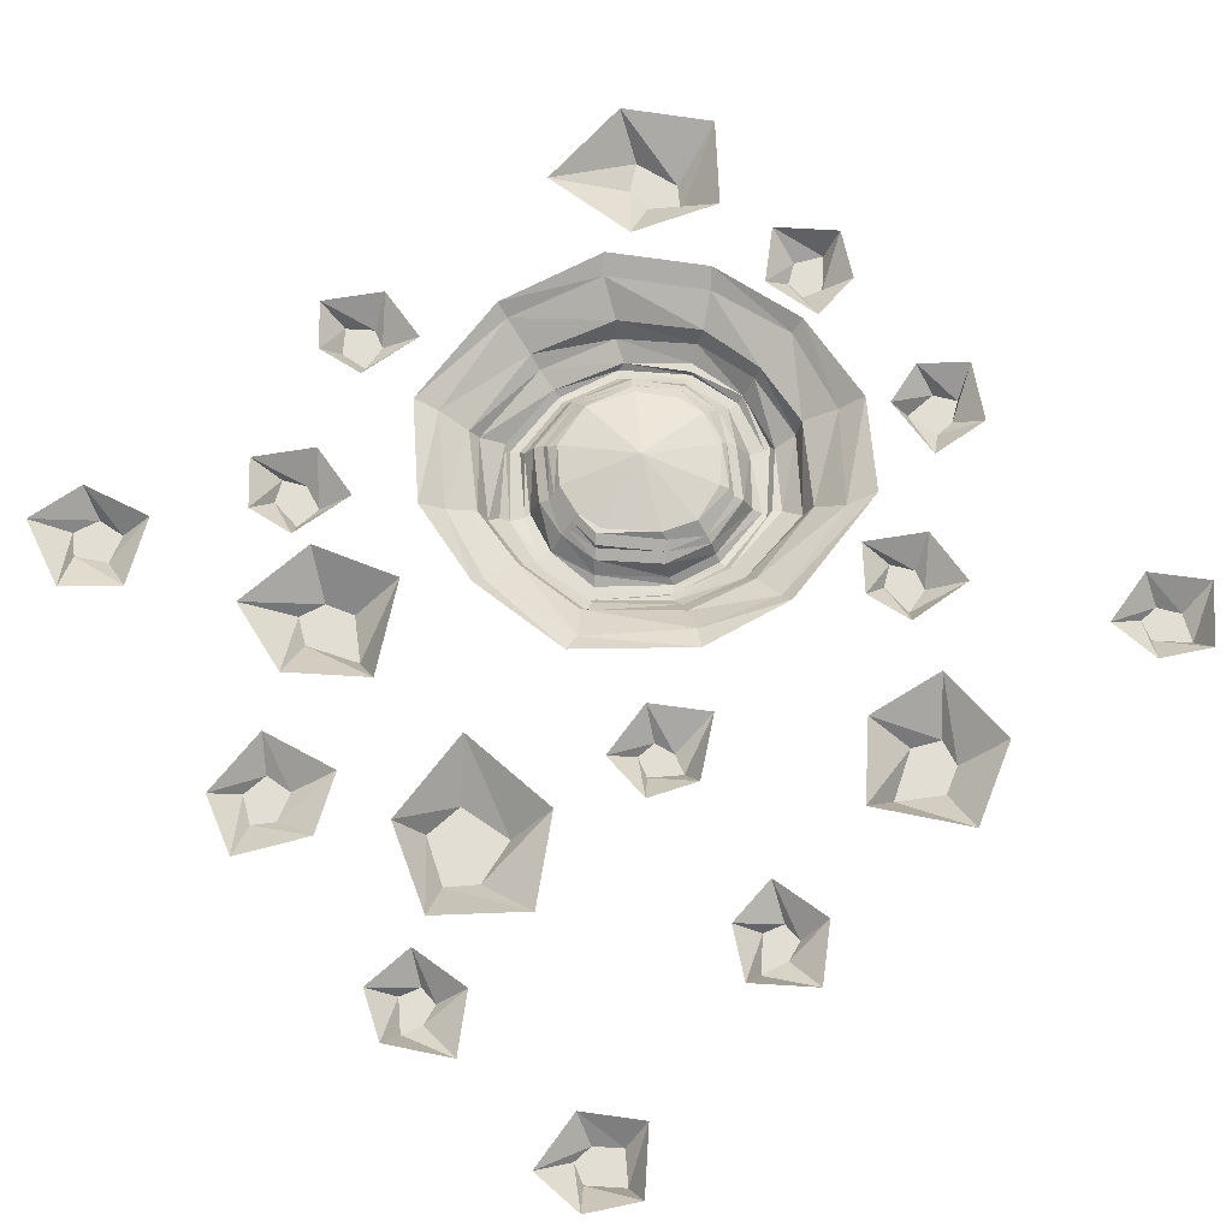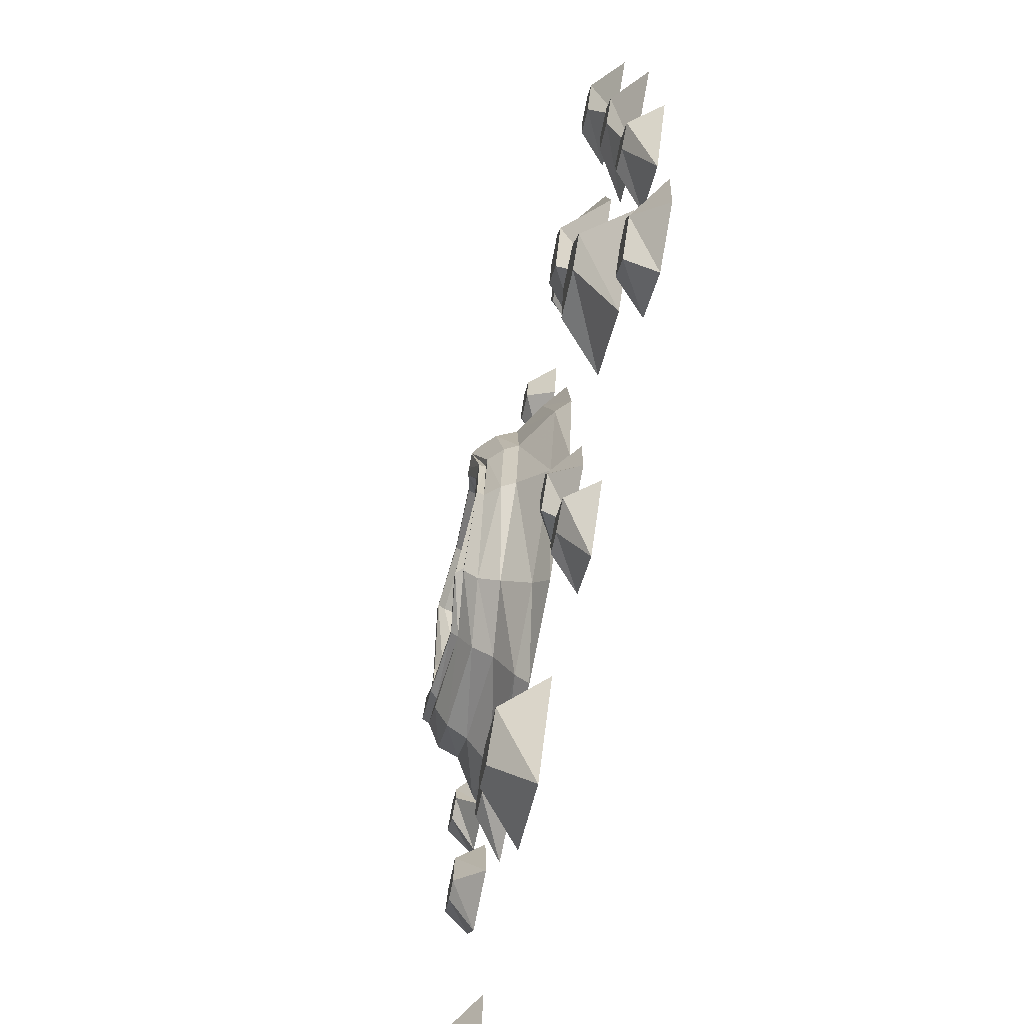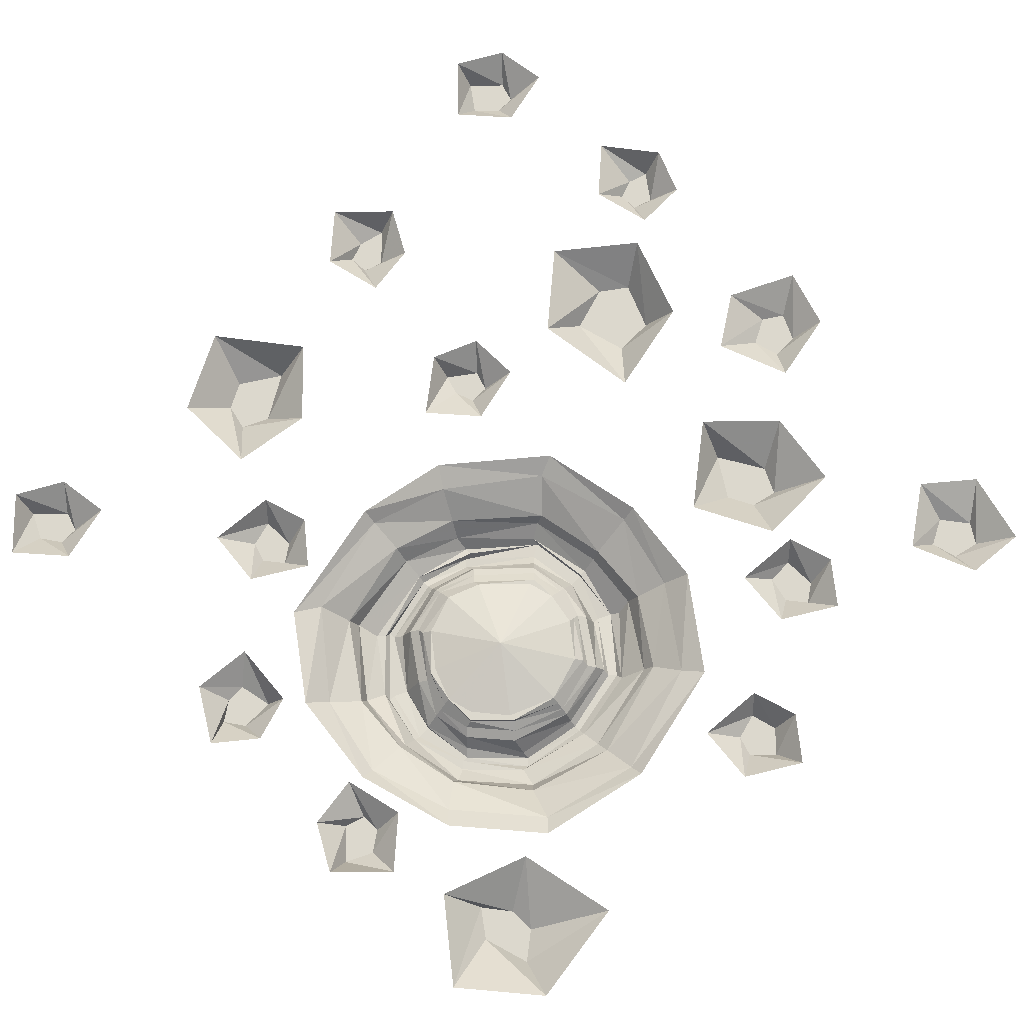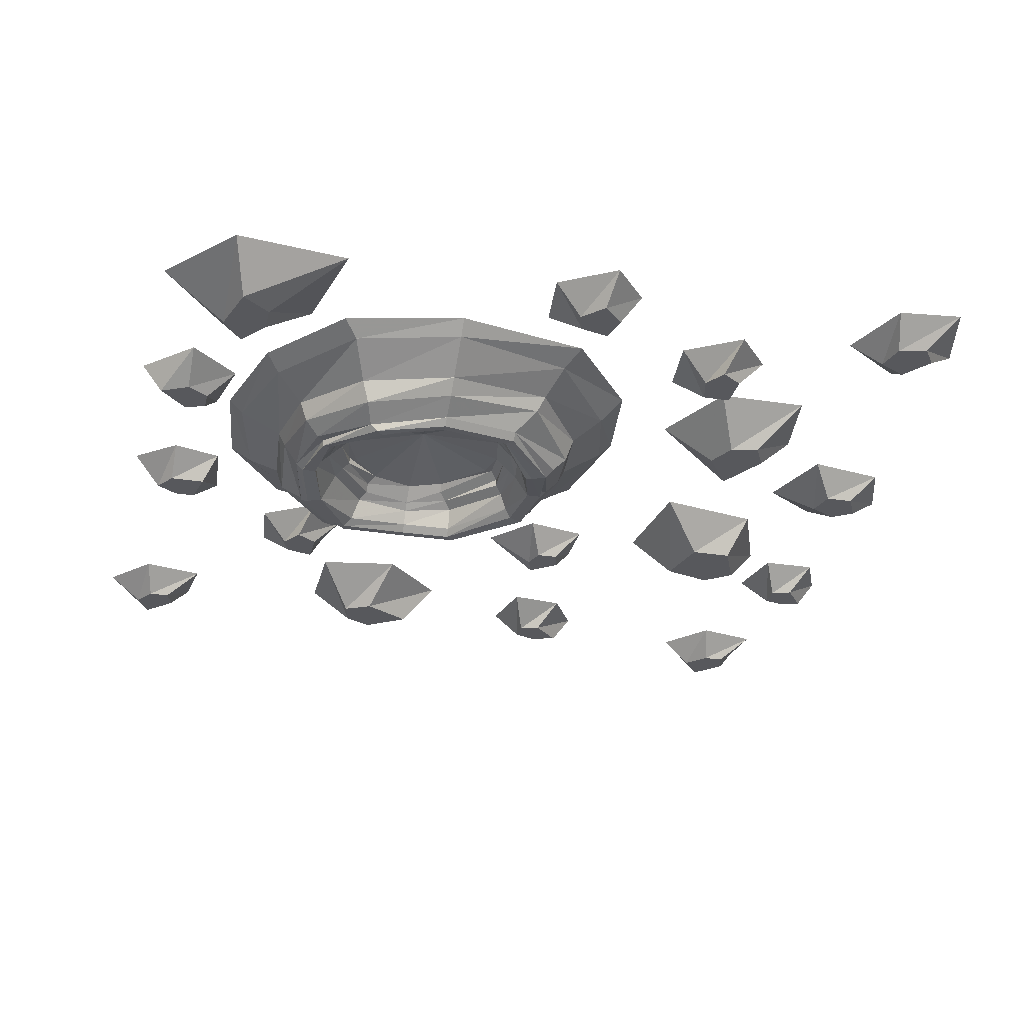
<metadata>
{"format":"obj","ext":"obj","renderer":"f3d","projection":"perspective","resolution":1024,"background":"white","views":[{"elev":67.2,"azim":138.5,"up":"+Y"},{"elev":-71.1,"azim":78.6,"up":"+Z"},{"elev":72.6,"azim":-45.7,"up":"+Y"},{"elev":-28.4,"azim":-13.2,"up":"+Y"}]}
</metadata>
<code>
v -0.07812 -0.09375 -0.007812
v -0.1406 -0.08594 -0.02344
v -0.1406 -0.07812 -0.03125
v -0.07031 -0.08594 -0.007812
v 0 -0.08594 0.04688
v -0.01562 -0.08594 0.05469
v -0.08594 -0.09375 0
v -0.1406 -0.08594 -0.01562
v -0.2188 -0.09375 -0.007812
v -0.2266 -0.08594 -0.007812
v -0.2344 -0.08594 -0.01562
v -0.2422 -0.07031 -0.03906
v -0.1406 -0.0625 -0.05469
v -0.07031 -0.08594 -0.01562
v 0 -0.07812 0.03906
v 0.007812 -0.07812 0.1172
v 0.007812 -0.08594 0.1172
v -0.007812 -0.08594 0.1172
v -0.02344 -0.07812 0.0625
v -0.08594 -0.08594 0.007812
v -0.1406 -0.07812 -0.007812
v -0.2188 -0.09375 0
v -0.2734 -0.09375 0.05469
v -0.2812 -0.09375 0.05469
v -0.2812 -0.08594 0.04688
v -0.3047 -0.07031 0.03906
v -0.3125 -0.04688 0.03906
v -0.25 -0.04688 -0.04688
v -0.1406 -0.03906 -0.07031
v -0.07031 -0.07031 -0.03125
v 0.01562 -0.0625 0.03125
v 0.01562 -0.07812 0.1172
v 0 -0.09375 0.1797
v -0.01562 -0.09375 0.1719
v -0.02344 -0.09375 0.1719
v -0.03125 -0.0625 0.1641
v -0.02344 -0.0625 0.1172
v -0.03125 -0.0625 0.07031
v -0.08594 -0.0625 0.01562
v -0.1406 -0.0625 0
v -0.2109 -0.08594 0.007812
v -0.2578 -0.09375 0.0625
v -0.2891 -0.08594 0.1172
v -0.2969 -0.07812 0.1172
v -0.3125 -0.05469 0.1172
v -0.3203 -0.03906 0.1172
v -0.3672 -0.01562 0.1172
v -0.3438 -0.02344 0.01562
v -0.2656 -0.01562 -0.07812
v -0.1406 -0.01562 -0.1094
v -0.0625 -0.04688 -0.04688
v 0.02344 -0.04688 0.03125
v 0.03125 -0.0625 0.1172
v 0.007812 -0.08594 0.1875
v -0.05469 -0.07812 0.25
v -0.05469 -0.08594 0.2422
v -0.0625 -0.08594 0.2344
v -0.0625 -0.07812 0.2266
v -0.07031 -0.0625 0.2188
v -0.07812 -0.05469 0.2109
v -0.03906 -0.05469 0.1562
v -0.03125 -0.05469 0.1172
v -0.03906 -0.05469 0.07812
v -0.09375 -0.05469 0.02344
v -0.1406 -0.05469 0.007812
v -0.2031 -0.0625 0.01562
v -0.2422 -0.0625 0.07031
v -0.2734 -0.07812 0.1172
v -0.2734 -0.08594 0.1172
v -0.2734 -0.08594 0.1797
v -0.2734 -0.07812 0.1797
v -0.2812 -0.07812 0.1875
v -0.2969 -0.0625 0.1953
v -0.3047 -0.03906 0.1953
v -0.3359 -0.01562 0.2188
v -0.3516 0 0.2344
v -0.3828 0 0.1172
v -0.3672 0 0
v -0.2969 0 -0.09375
v -0.1406 0 -0.125
v -0.04688 -0.01562 -0.07812
v 0.05469 -0.01562 0
v 0.03906 -0.04688 0.1172
v 0.02344 -0.07031 0.1875
v -0.03125 -0.05469 0.2656
v -0.1406 -0.07812 0.2656
v -0.1406 -0.08594 0.2578
v -0.1406 -0.08594 0.25
v -0.1406 -0.07812 0.2422
v -0.1406 -0.0625 0.2344
v -0.1406 -0.05469 0.2266
v -0.1406 -0.04688 0.2188
v -0.07812 -0.04688 0.2031
v -0.04688 -0.04688 0.1562
v -0.03906 -0.04688 0.1172
v -0.03906 -0.04688 0.07812
v -0.1016 -0.04688 0.03125
v -0.1406 -0.04688 0.01562
v -0.1953 -0.05469 0.02344
v -0.2344 -0.05469 0.07812
v -0.2578 -0.0625 0.1172
v -0.2578 -0.07812 0.1719
v -0.2656 -0.08594 0.1797
v -0.2188 -0.09375 0.2422
v -0.2266 -0.08594 0.2422
v -0.2344 -0.07031 0.2656
v -0.2422 -0.04688 0.2734
v -0.2578 -0.01562 0.3125
v -0.2734 0 0.3281
v 0.08594 -0.01562 0.1172
v 0.03125 -0.04688 0.1953
v -0.02344 -0.03906 0.2734
v -0.1406 -0.0625 0.2891
v -0.2109 -0.09375 0.2344
v -0.2109 -0.08594 0.2266
v -0.2109 -0.0625 0.2109
v -0.2031 -0.05469 0.2031
v -0.1953 -0.04688 0.1953
v -0.1953 -0.03906 0.1953
v -0.1406 -0.03906 0.2109
v -0.08594 -0.03906 0.1953
v -0.05469 -0.03906 0.1562
v -0.04688 -0.03906 0.1172
v -0.04688 -0.03906 0.08594
v -0.1016 -0.03906 0.03906
v -0.1406 -0.03906 0.02344
v -0.1953 -0.04688 0.03125
v -0.2266 -0.04688 0.07812
v -0.25 -0.05469 0.1172
v -0.25 -0.0625 0.1641
v -0.03125 0 -0.1016
v 0.07812 0 -0.007812
v 0.1016 0 0.1172
v 0.0625 -0.02344 0.2109
v -0.007812 -0.01562 0.3047
v -0.1406 -0.04688 0.3047
v -0.05469 -0.03906 0.08594
v -0.1406 -0.01562 0.1172
v -0.1875 -0.03906 0.03906
v -0.2266 -0.03906 0.07812
v -0.2422 -0.04688 0.1172
v -0.2422 -0.05469 0.1562
v -0.1953 -0.03906 0.1875
v -0.2266 -0.03906 0.1484
v -0.2344 -0.03906 0.1172
v -0.2188 -0.03906 0.07812
v -0.2344 -0.04688 0.1562
v -0.1406 -0.01562 0.3438
v 0.007812 0 0.3281
v -0.1406 0 0.3594
v 0.08594 0 0.2266
v -0.2344 -0.03906 0.1562
v 0.3047 -0.04688 -0.1328
v 0.3359 -0.04688 -0.1094
v 0.3125 -0.04688 -0.05469
v 0.2656 -0.04688 -0.05469
v 0.25 -0.04688 -0.1172
v 0.2031 0 -0.1328
v 0.2891 0 -0.2031
v 0.375 0 -0.1328
v 0.3359 0 -0.03125
v 0.2188 0 -0.007812
v 0.4453 -0.03125 -0.1719
v 0.4219 -0.03125 -0.1797
v 0.4219 -0.03125 -0.2031
v 0.4453 -0.03125 -0.2109
v 0.4688 -0.03125 -0.2031
v 0.4922 0 -0.2031
v 0.4688 0 -0.1484
v 0.4062 0 -0.1484
v 0.3906 0 -0.2188
v 0.4453 0 -0.2656
v -0.4375 -0.03125 -0.03906
v -0.4531 -0.03125 -0.0625
v -0.4297 -0.03125 -0.07812
v -0.4062 -0.03125 -0.07812
v -0.3984 -0.03125 -0.03906
v -0.3828 0 -0.02344
v -0.4375 0 -0.007812
v -0.4844 0 -0.04688
v -0.4453 0 -0.1094
v -0.375 0 -0.1016
v -0.2344 -0.03125 -0.1719
v -0.2578 -0.03125 -0.1562
v -0.2734 -0.03125 -0.1797
v -0.2656 -0.03125 -0.2031
v -0.2344 -0.03125 -0.2109
v -0.2188 0 -0.2266
v -0.2031 0 -0.1719
v -0.2422 0 -0.125
v -0.3047 0 -0.1641
v -0.2969 0 -0.2344
v -0.1328 -0.04688 -0.3203
v -0.1641 -0.04688 -0.3359
v -0.1562 -0.04688 -0.3672
v -0.125 -0.04688 -0.3828
v -0.07812 -0.04688 -0.3516
v -0.03906 0 -0.3438
v -0.1094 0 -0.2734
v -0.2031 0 -0.2891
v -0.2031 0 -0.3906
v -0.1094 0 -0.4375
v 0.2734 -0.04688 0.1953
v 0.2578 -0.04688 0.2266
v 0.2266 -0.04688 0.2188
v 0.2109 -0.04688 0.1875
v 0.2422 -0.04688 0.1406
v 0.25 0 0.1016
v 0.3203 0 0.1719
v 0.3047 0 0.2656
v 0.2031 0 0.2656
v 0.1562 0 0.1719
v -0.4141 -0.04688 0.3594
v -0.3906 -0.04688 0.3281
v -0.3672 -0.04688 0.3594
v -0.3672 -0.04688 0.3906
v -0.3984 -0.04688 0.4141
v -0.4141 0 0.4609
v -0.4844 0 0.375
v -0.4141 0 0.2891
v -0.3125 0 0.3281
v -0.2891 0 0.4453
v -0.4062 -0.03125 -0.4062
v -0.4141 -0.03125 -0.3828
v -0.4375 -0.03125 -0.3828
v -0.4531 -0.03125 -0.4062
v -0.4375 -0.03125 -0.4375
v -0.4375 0 -0.4609
v -0.3828 0 -0.4297
v -0.375 0 -0.3672
v -0.4453 0 -0.3516
v -0.4922 0 -0.4062
v -0.4375 -0.03125 0.1406
v -0.4141 -0.03125 0.1484
v -0.4141 -0.03125 0.1719
v -0.4375 -0.03125 0.1875
v -0.4688 -0.03125 0.1719
v -0.4922 0 0.1719
v -0.4609 0 0.1172
v -0.3984 0 0.1094
v -0.3828 0 0.1797
v -0.4375 0 0.2266
v 0.02344 -0.03125 0.4375
v 0 -0.03125 0.4609
v -0.02344 -0.03125 0.4375
v -0.01562 -0.03125 0.4141
v 0.01562 -0.03125 0.4062
v 0.03125 0 0.3906
v 0.04688 0 0.4453
v 0.007812 0 0.4922
v -0.05469 0 0.4531
v -0.04688 0 0.3828
v 0.1953 -0.03125 0.3438
v 0.1719 -0.03125 0.3594
v 0.1562 -0.03125 0.3359
v 0.1641 -0.03125 0.3047
v 0.1953 -0.03125 0.3047
v 0.2109 0 0.2891
v 0.2266 0 0.3438
v 0.1875 0 0.3906
v 0.125 0 0.3516
v 0.1328 0 0.2812
v 0.4297 -0.03125 -0.4375
v 0.4219 -0.03125 -0.4141
v 0.3984 -0.03125 -0.4141
v 0.375 -0.03125 -0.4375
v 0.3984 -0.03125 -0.4688
v 0.3984 0 -0.4922
v 0.4531 0 -0.4609
v 0.4609 0 -0.3984
v 0.3906 0 -0.3828
v 0.3438 0 -0.4375
v 0.125 -0.03125 -0.3672
v 0.1016 -0.03125 -0.375
v 0.1016 -0.03125 -0.3984
v 0.125 -0.03125 -0.4062
v 0.1562 -0.03125 -0.3984
v 0.1797 0 -0.3984
v 0.1484 0 -0.3438
v 0.08594 0 -0.3359
v 0.07031 0 -0.4062
v 0.125 0 -0.4531
v 0.4219 -0.03125 0.05469
v 0.4453 -0.03125 0.07031
v 0.4297 -0.03125 0.1016
v 0.3984 -0.03125 0.1016
v 0.3906 -0.03125 0.07031
v 0.3438 0 0.04688
v 0.4062 0 0.007812
v 0.4844 0 0.04688
v 0.4609 0 0.1172
v 0.375 0 0.1328
v 0.3984 -0.03125 0.4375
v 0.3828 -0.03125 0.4609
v 0.3516 -0.03125 0.4531
v 0.3438 -0.03125 0.4219
v 0.375 -0.03125 0.4062
v 0.3828 0 0.3594
v 0.4375 0 0.4062
v 0.4141 0 0.4922
v 0.3438 0 0.4844
v 0.3125 0 0.4062
v 0.1016 -0.03125 -0.1641
v 0.09375 -0.03125 -0.1406
v 0.07031 -0.03125 -0.1406
v 0.0625 -0.03125 -0.1641
v 0.07031 -0.03125 -0.1875
v 0.07031 0 -0.2109
v 0.125 0 -0.1875
v 0.125 0 -0.125
v 0.05469 0 -0.1094
v 0.007812 0 -0.1641
f 1 2 3
f 1 3 4
f 1 4 5
f 2 9 10
f 2 10 3
f 3 11 12
f 3 12 13
f 3 13 14
f 5 16 17
f 6 18 19
f 6 19 7
f 7 19 20
f 7 20 8
f 8 20 21
f 8 21 22
f 9 23 24
f 9 24 10
f 11 25 26
f 11 26 12
f 13 30 14
f 14 30 15
f 15 30 31
f 15 31 32
f 16 33 17
f 18 34 35
f 21 41 22
f 22 41 42
f 23 43 44
f 23 44 24
f 25 44 45
f 25 45 26
f 31 53 32
f 32 53 54
f 33 55 56
f 34 57 58
f 34 58 35
f 42 68 69
f 43 70 71
f 43 71 44
f 44 72 73
f 44 73 45
f 53 84 54
f 54 84 55
f 55 84 85
f 55 85 86
f 55 86 87
f 55 87 56
f 57 88 89
f 57 89 58
f 68 102 103
f 68 103 69
f 70 104 105
f 70 105 71
f 72 105 106
f 72 106 73
f 85 113 86
f 86 113 105
f 86 105 104
f 86 104 87
f 88 114 115
f 88 115 89
f 102 115 114
f 102 114 103
f 113 106 105
f 1 5 6
f 1 6 7
f 1 7 2
f 2 7 8
f 2 8 9
f 5 17 18
f 5 18 6
f 8 22 9
f 9 22 23
f 12 26 27
f 12 27 28
f 12 28 13
f 13 28 29
f 13 29 30
f 17 33 34
f 17 34 18
f 22 42 23
f 23 42 43
f 26 45 46
f 26 46 27
f 29 51 30
f 30 51 31
f 31 51 52
f 31 52 53
f 33 56 57
f 33 57 34
f 42 69 43
f 43 69 70
f 45 73 74
f 45 74 46
f 52 83 53
f 53 83 84
f 56 87 88
f 56 88 57
f 69 103 70
f 70 103 104
f 73 106 107
f 73 107 74
f 83 111 84
f 84 111 85
f 85 111 112
f 85 112 113
f 87 104 114
f 87 114 88
f 103 114 104
f 112 136 113
f 113 136 106
f 136 107 106
f 3 10 11
f 3 14 4
f 4 14 5
f 5 14 15
f 5 15 16
f 10 24 25
f 10 25 11
f 15 32 16
f 16 32 33
f 24 44 25
f 32 54 33
f 33 54 55
f 44 71 72
f 71 105 72
f 18 35 36
f 18 36 37
f 18 37 19
f 19 37 38
f 19 38 20
f 20 38 39
f 20 39 21
f 21 39 40
f 21 40 41
f 35 58 59
f 35 59 36
f 40 66 41
f 41 66 42
f 42 66 67
f 42 67 68
f 58 89 90
f 58 90 59
f 67 101 68
f 68 101 102
f 89 115 116
f 89 116 90
f 101 130 102
f 102 130 115
f 130 116 115
f 27 46 47
f 27 47 48
f 27 48 28
f 28 48 49
f 28 49 29
f 29 49 50
f 29 50 51
f 46 74 75
f 46 75 47
f 50 81 51
f 51 81 52
f 52 81 82
f 52 82 83
f 74 107 108
f 74 108 75
f 83 82 110
f 83 110 111
f 110 134 111
f 111 134 112
f 112 134 135
f 112 135 136
f 136 135 148
f 136 148 107
f 148 108 107
f 36 59 60
f 36 60 61
f 36 61 37
f 37 61 62
f 37 62 38
f 38 62 63
f 38 63 39
f 39 63 64
f 39 64 40
f 40 64 65
f 40 65 66
f 59 90 91
f 59 91 60
f 65 99 66
f 66 99 67
f 67 99 100
f 67 100 101
f 90 116 117
f 90 117 91
f 100 129 101
f 101 129 130
f 129 142 130
f 130 142 116
f 142 117 116
f 47 75 76
f 47 76 77
f 47 77 48
f 48 77 78
f 48 78 49
f 49 78 79
f 49 79 50
f 50 79 80
f 50 80 81
f 75 108 109
f 75 109 76
f 81 80 131
f 81 131 82
f 82 131 132
f 82 132 110
f 110 132 133
f 110 133 134
f 148 135 149
f 148 149 150
f 148 150 108
f 135 134 151
f 135 151 149
f 134 133 151
f 108 150 109
f 60 91 92
f 60 92 93
f 60 93 61
f 61 93 94
f 61 94 62
f 62 94 95
f 62 95 63
f 63 95 96
f 63 96 64
f 64 96 97
f 64 97 65
f 65 97 98
f 65 98 99
f 91 117 118
f 91 118 92
f 98 127 99
f 99 127 100
f 100 127 128
f 100 128 129
f 128 141 129
f 129 141 142
f 141 147 142
f 142 147 117
f 117 147 118
f 92 118 119
f 92 119 120
f 92 120 93
f 93 120 121
f 93 121 94
f 94 121 122
f 94 122 95
f 95 122 123
f 95 123 96
f 96 123 124
f 96 124 97
f 97 124 125
f 97 125 98
f 98 125 126
f 98 126 127
f 126 139 127
f 127 139 128
f 128 139 140
f 128 140 141
f 140 145 141
f 141 145 147
f 118 147 152
f 118 152 119
f 147 145 152
f 125 124 137
f 124 123 137
f 139 146 140
f 140 146 145
f 119 152 144
f 119 144 143
f 119 143 120
f 152 145 144
f 125 137 138
f 125 138 126
f 126 138 139
f 137 123 138
f 138 123 122
f 138 122 121
f 138 121 120
f 138 120 143
f 138 143 144
f 138 144 145
f 138 145 146
f 138 146 139
f 153 154 155
f 153 155 156
f 153 156 157
f 153 157 158
f 153 158 159
f 153 159 154
f 154 159 160
f 154 160 155
f 155 160 161
f 155 161 156
f 156 161 162
f 156 162 157
f 157 162 158
f 213 214 215
f 213 215 216
f 213 216 217
f 213 217 218
f 213 218 219
f 213 219 214
f 214 219 220
f 214 220 215
f 215 220 221
f 215 221 216
f 216 221 222
f 216 222 217
f 217 222 218
f 283 284 285
f 283 285 286
f 283 286 287
f 283 287 288
f 283 288 289
f 283 289 284
f 284 289 290
f 284 290 285
f 285 290 291
f 285 291 286
f 286 291 292
f 286 292 287
f 287 292 288
f 293 294 295
f 293 295 296
f 293 296 297
f 293 297 298
f 293 298 299
f 293 299 294
f 294 299 300
f 294 300 295
f 295 300 301
f 295 301 296
f 296 301 302
f 296 302 297
f 297 302 298
f 163 164 165
f 163 165 166
f 163 166 167
f 163 167 168
f 163 168 169
f 163 169 164
f 164 169 170
f 164 170 165
f 165 170 171
f 165 171 166
f 166 171 172
f 166 172 167
f 167 172 168
f 173 174 175
f 173 175 176
f 173 176 177
f 173 177 178
f 173 178 179
f 173 179 174
f 174 179 180
f 174 180 175
f 175 180 181
f 175 181 176
f 176 181 182
f 176 182 177
f 177 182 178
f 183 184 185
f 183 185 186
f 183 186 187
f 183 187 188
f 183 188 189
f 183 189 184
f 184 189 190
f 184 190 185
f 185 190 191
f 185 191 186
f 186 191 192
f 186 192 187
f 187 192 188
f 243 244 245
f 243 245 246
f 243 246 247
f 243 247 248
f 243 248 249
f 243 249 244
f 244 249 250
f 244 250 245
f 245 250 251
f 245 251 246
f 246 251 252
f 246 252 247
f 247 252 248
f 253 254 255
f 253 255 256
f 253 256 257
f 253 257 258
f 253 258 259
f 253 259 254
f 254 259 260
f 254 260 255
f 255 260 261
f 255 261 256
f 256 261 262
f 256 262 257
f 257 262 258
f 303 304 305
f 303 305 306
f 303 306 307
f 303 307 308
f 303 308 309
f 303 309 304
f 304 309 310
f 304 310 305
f 305 310 311
f 305 311 306
f 306 311 312
f 306 312 307
f 307 312 308
f 193 194 195
f 193 195 196
f 193 196 197
f 193 197 198
f 193 198 199
f 193 199 194
f 194 199 200
f 194 200 195
f 195 200 201
f 195 201 196
f 196 201 202
f 196 202 197
f 197 202 198
f 203 204 205
f 203 205 206
f 203 206 207
f 203 207 208
f 203 208 209
f 203 209 204
f 204 209 210
f 204 210 205
f 205 210 211
f 205 211 206
f 206 211 212
f 206 212 207
f 207 212 208
f 223 224 225
f 223 225 226
f 223 226 227
f 223 227 228
f 223 228 229
f 223 229 224
f 224 229 230
f 224 230 225
f 225 230 231
f 225 231 226
f 226 231 232
f 226 232 227
f 227 232 228
f 233 234 235
f 233 235 236
f 233 236 237
f 233 237 238
f 233 238 239
f 233 239 234
f 234 239 240
f 234 240 235
f 235 240 241
f 235 241 236
f 236 241 242
f 236 242 237
f 237 242 238
f 263 264 265
f 263 265 266
f 263 266 267
f 263 267 268
f 263 268 269
f 263 269 264
f 264 269 270
f 264 270 265
f 265 270 271
f 265 271 266
f 266 271 272
f 266 272 267
f 267 272 268
f 273 274 275
f 273 275 276
f 273 276 277
f 273 277 278
f 273 278 279
f 273 279 274
f 274 279 280
f 274 280 275
f 275 280 281
f 275 281 276
f 276 281 282
f 276 282 277
f 277 282 278

</code>
